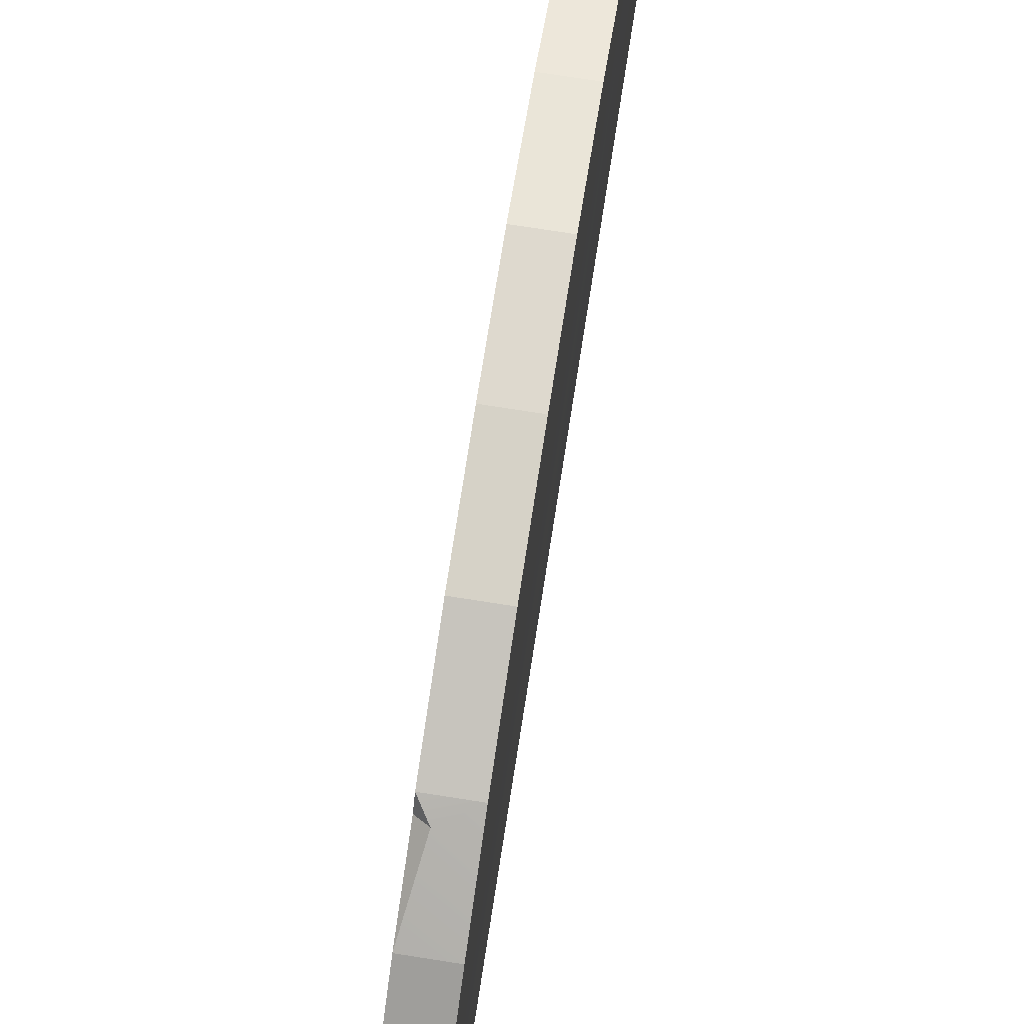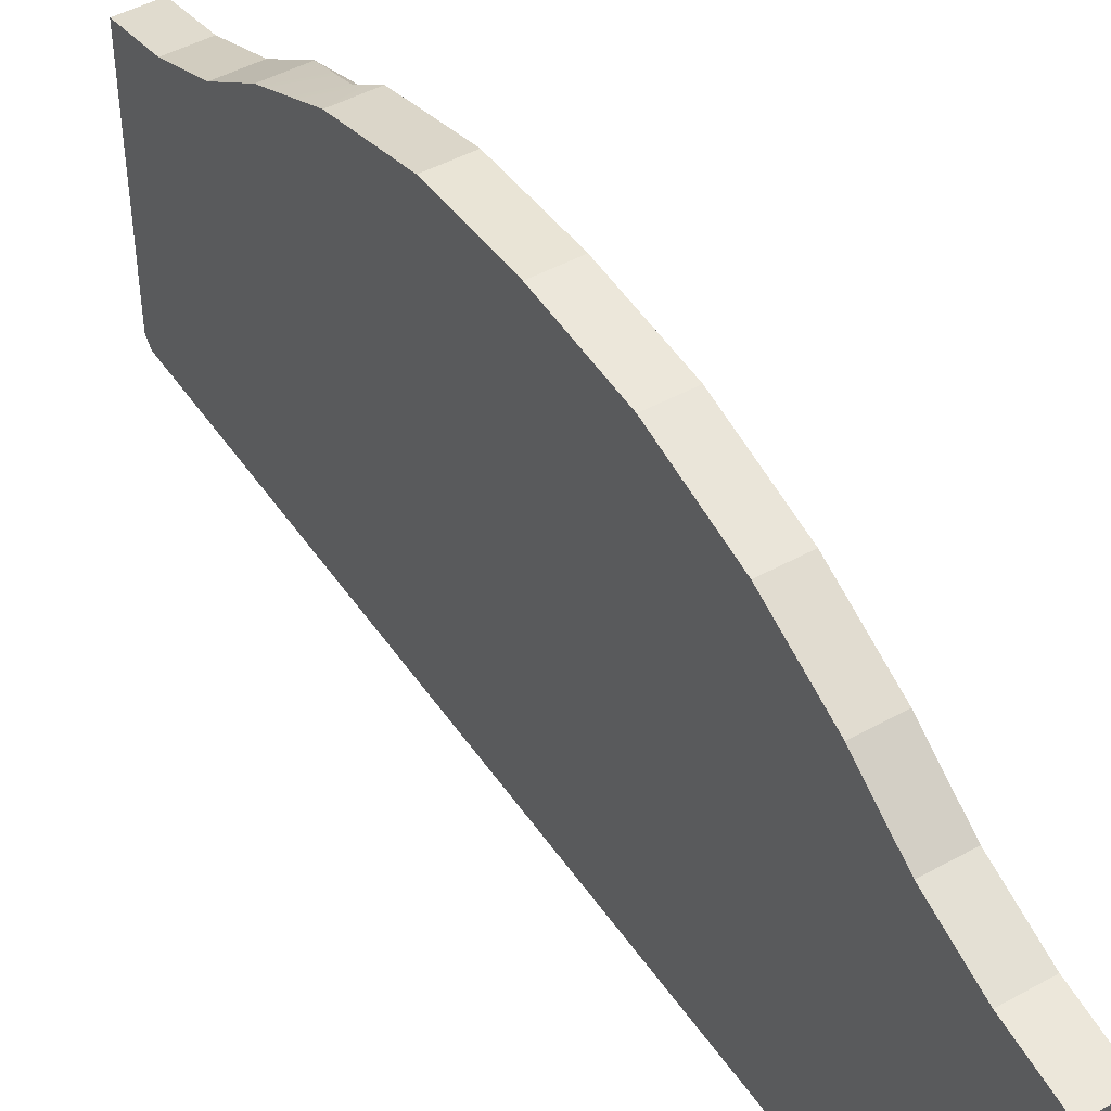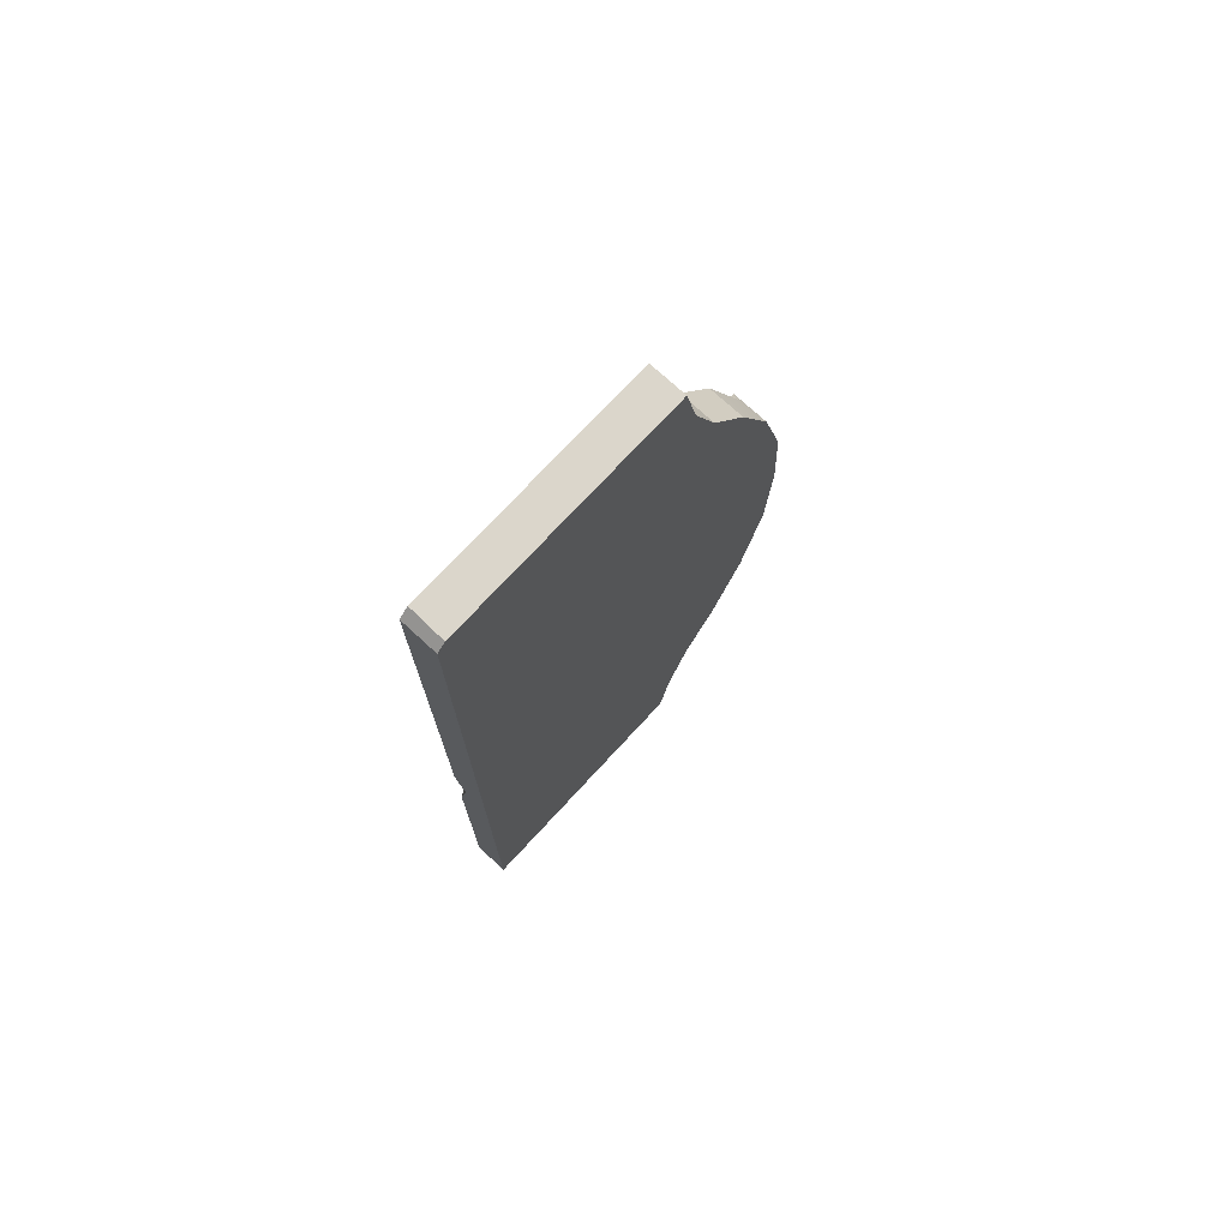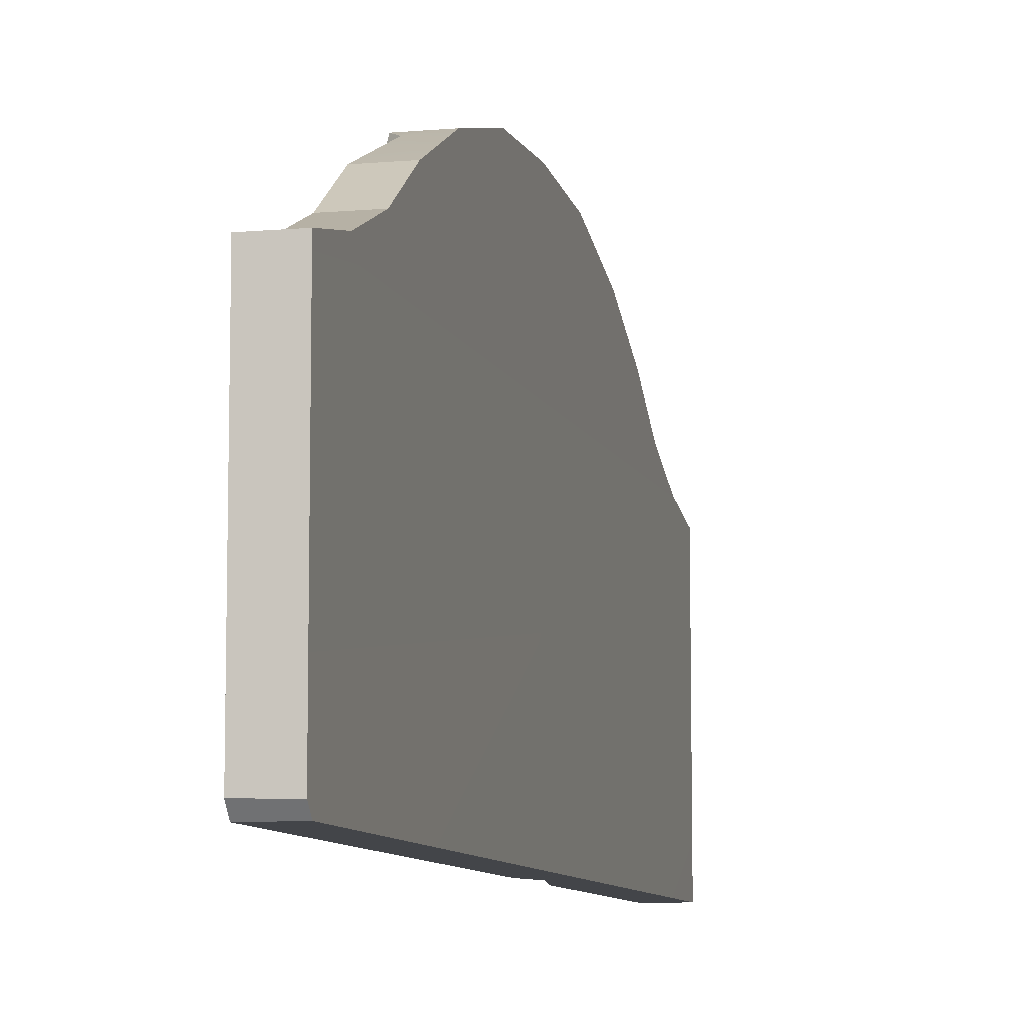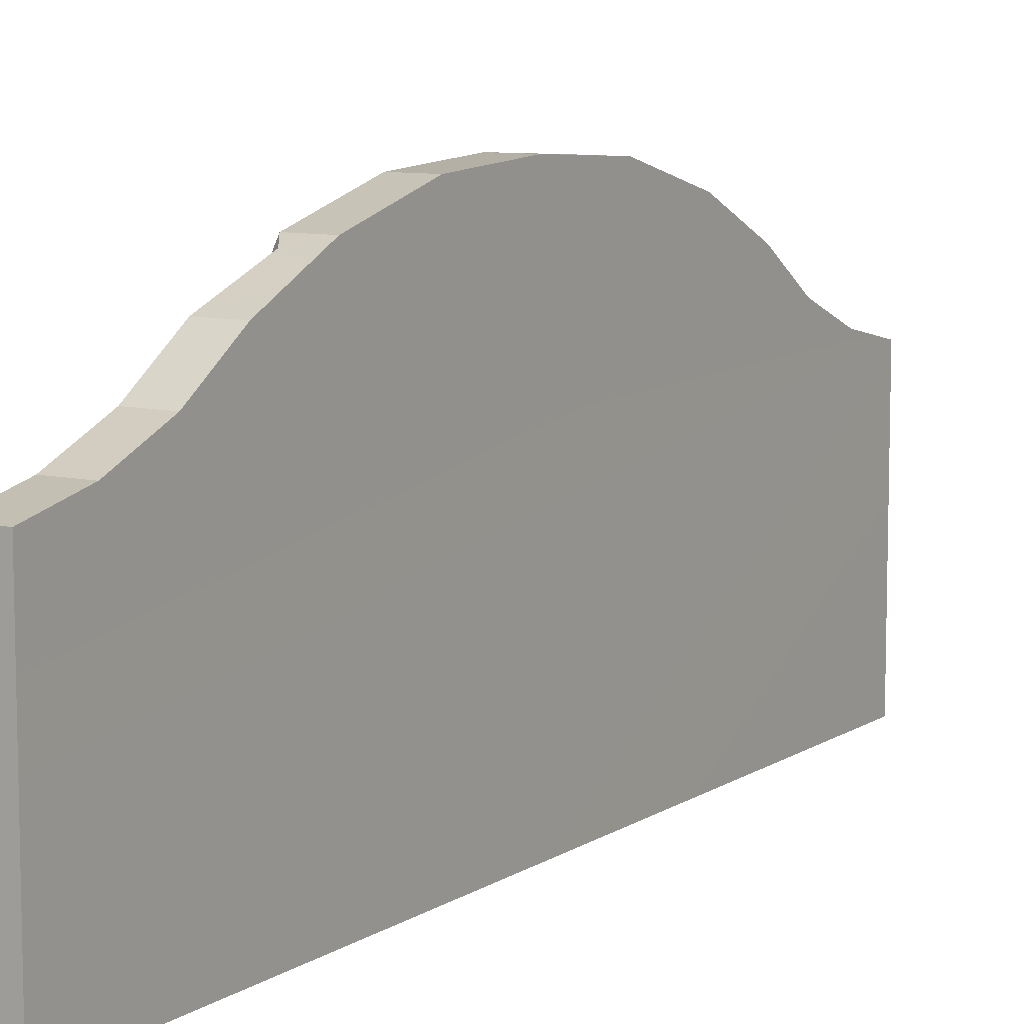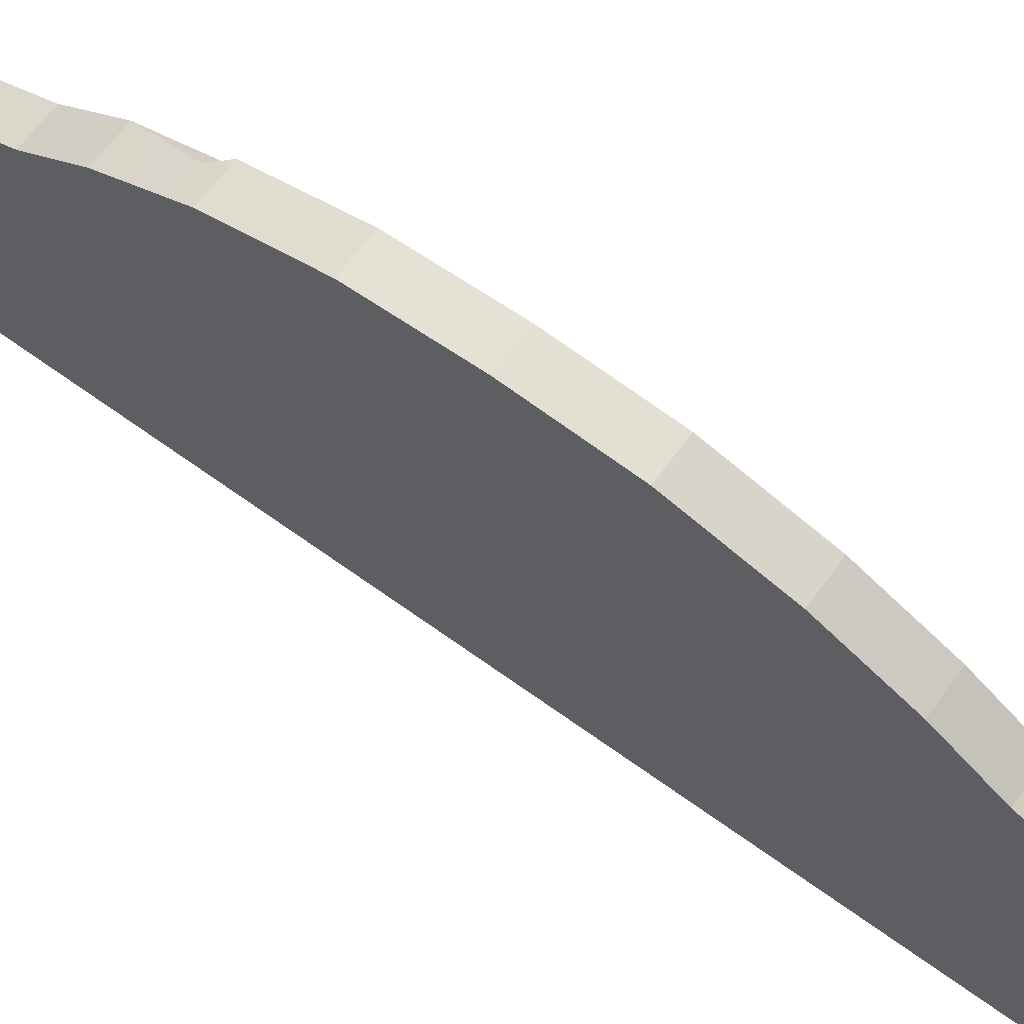
<metadata>
{"format":"obj","ext":"obj","renderer":"f3d","projection":"perspective","resolution":1024,"background":"white","views":[{"elev":75.0,"azim":8.9,"up":"+Y"},{"elev":46.6,"azim":147.8,"up":"+Y"},{"elev":73.5,"azim":42.7,"up":"+Z"},{"elev":-8.8,"azim":13.4,"up":"+Y"},{"elev":9.1,"azim":31.7,"up":"+Y"},{"elev":65.7,"azim":126.1,"up":"+Y"}]}
</metadata>
<code>
g SM_Bld_Sign_01
v -0.1229 0.2111 -1.619
v -0.1229 0.1672 -1.646
v -0.07834 0.2053 -1.646
v 0.0111 -0.6984 1.646
v 0.0111 0.2053 1.646
v 0.01109 0.2053 -1.646
v -0.1229 0.568 0.7428
v -0.1229 0.6155 0.7098
v -0.08551 0.5917 0.7667
v -0.1229 0.568 0.7428
v -0.08551 0.5917 0.7667
v -0.1229 0.4834 0.9889
v -0.08233 -0.7305 -0.4144
v -0.1229 -0.679 -0.4171
v -0.1229 -0.7305 -0.2882
v -0.1229 -0.7305 -0.6334
v -0.1229 -0.679 -0.4171
v -0.08233 -0.7305 -0.4144
v -0.1229 -0.6952 1.646
v -0.1229 0.2053 1.646
v 0.0111 0.2053 1.646
v 0.0111 -0.6984 1.646
v -0.1229 -0.7305 -0.2882
v -0.1225 -0.7305 1.617
v 0.01146 -0.7305 1.617
v -0.08233 -0.7305 -0.4144
v 0.01109 -0.7305 -1.646
v -0.1229 -0.7305 -0.6334
v -0.1229 -0.7305 -1.646
v -0.1229 0.7091 0.3619
v -0.1229 0.7305 0
v 0.0111 0.7305 0
v 0.01109 0.7091 0.3619
v -0.1229 0.7091 -0.3618
v -0.1229 0.6155 -0.7098
v 0.01109 0.6155 -0.7098
v 0.01109 0.7091 -0.3618
v -0.08551 0.5917 0.7667
v -0.1229 0.6155 0.7098
v 0.01109 0.6155 0.7098
v 0.0111 0.4834 0.9889
v -0.1229 0.4834 0.9889
v 0.01109 0.3444 1.197
v 0.01109 0.2524 1.423
v -0.1229 0.2524 1.423
v -0.1229 0.3444 1.197
v -0.1229 0.6155 -0.7098
v -0.1229 0.4834 -0.9889
v 0.0111 0.4834 -0.9889
v 0.01109 0.6155 -0.7098
v -0.1229 0.7305 0
v -0.1229 0.7091 -0.3618
v 0.01109 0.7091 -0.3618
v 0.0111 0.7305 0
v -0.1229 0.6155 0.7098
v -0.1229 0.7091 0.3619
v 0.01109 0.7091 0.3619
v 0.01109 0.6155 0.7098
v -0.1229 0.4834 -0.9889
v -0.1229 0.3444 -1.197
v 0.01109 0.3444 -1.197
v 0.0111 0.4834 -0.9889
v -0.1229 0.3444 1.197
v -0.1229 0.4834 0.9889
v 0.0111 0.4834 0.9889
v 0.01109 0.3444 1.197
v -0.1229 0.3444 -1.197
v -0.1229 0.2524 -1.423
v 0.01109 0.2524 -1.423
v 0.01109 0.3444 -1.197
v 0.01109 0.2053 -1.646
v 0.01109 -0.7305 -1.646
v 0.01146 -0.7305 1.617
v 0.0111 -0.6984 1.646
v 0.0111 0.2053 1.646
v 0.01109 0.2524 -1.423
v 0.01109 0.2053 -1.646
v 0.01109 0.2524 1.423
v 0.01109 0.3444 -1.197
v 0.01109 0.3444 1.197
v 0.0111 0.4834 -0.9889
v 0.0111 0.4834 0.9889
v 0.01109 0.6155 -0.7098
v 0.01109 0.6155 0.7098
v 0.01109 0.7091 -0.3618
v 0.01109 0.7091 0.3619
v 0.0111 0.7305 0
v 0.0111 0.2053 1.646
v -0.1229 0.2053 1.646
v -0.1229 0.2524 1.423
v 0.01109 0.2524 1.423
v -0.1225 -0.7305 1.617
v -0.1229 -0.6952 1.646
v 0.0111 -0.6984 1.646
v 0.01146 -0.7305 1.617
v -0.1229 0.2524 1.423
v -0.1229 0.2053 1.646
v -0.1229 -0.6952 1.646
v -0.1225 -0.7305 1.617
v -0.1229 0.3444 1.197
v -0.1229 0.4834 0.9889
v -0.1229 0.568 0.7428
v -0.1229 0.6155 0.7098
v -0.1229 0.7091 0.3619
v -0.1229 0.7305 0
v -0.1229 -0.7305 -0.2882
v -0.1229 -0.679 -0.4171
v -0.1229 -0.7305 -0.6334
v -0.1229 -0.7305 -1.646
v -0.1229 0.7091 -0.3618
v -0.1229 0.6155 -0.7098
v -0.1229 0.4834 -0.9889
v -0.1229 0.3444 -1.197
v -0.1229 0.2524 -1.423
v -0.1229 0.2111 -1.619
v -0.1229 0.1672 -1.646
v -0.1229 0.1672 -1.646
v -0.1229 -0.7305 -1.646
v -0.07834 0.2053 -1.646
v 0.01109 0.2053 -1.646
v 0.01109 -0.7305 -1.646
v -0.1229 0.2524 -1.423
v 0.01109 0.2053 -1.646
v 0.01109 0.2524 -1.423
v -0.07834 0.2053 -1.646
v -0.1229 0.2111 -1.619
f 2 1 3
f 5 4 6
f 8 7 9
f 11 10 12
f 14 13 15
f 17 16 18
f 20 19 21
f 21 19 22
f 24 23 25
f 23 26 25
f 26 27 25
f 28 27 26
f 29 27 28
f 31 30 32
f 32 30 33
f 35 34 36
f 36 34 37
f 39 38 40
f 40 38 41
f 38 42 41
f 44 43 45
f 45 43 46
f 48 47 49
f 49 47 50
f 52 51 53
f 53 51 54
f 56 55 57
f 57 55 58
f 60 59 61
f 61 59 62
f 64 63 65
f 65 63 66
f 68 67 69
f 69 67 70
f 72 71 73
f 74 73 71
f 76 75 77
f 78 75 76
f 79 78 76
f 80 78 79
f 81 80 79
f 82 80 81
f 83 82 81
f 84 82 83
f 85 84 83
f 86 84 85
f 87 86 85
f 89 88 90
f 90 88 91
f 93 92 94
f 94 92 95
f 97 96 98
f 96 99 98
f 100 99 96
f 101 99 100
f 102 99 101
f 103 99 102
f 104 99 103
f 105 99 104
f 106 99 105
f 107 106 105
f 108 107 105
f 109 108 105
f 110 109 105
f 111 109 110
f 112 109 111
f 113 109 112
f 114 109 113
f 115 109 114
f 116 109 115
f 118 117 119
f 120 118 119
f 121 118 120
f 123 122 124
f 125 122 123
f 126 122 125

</code>
